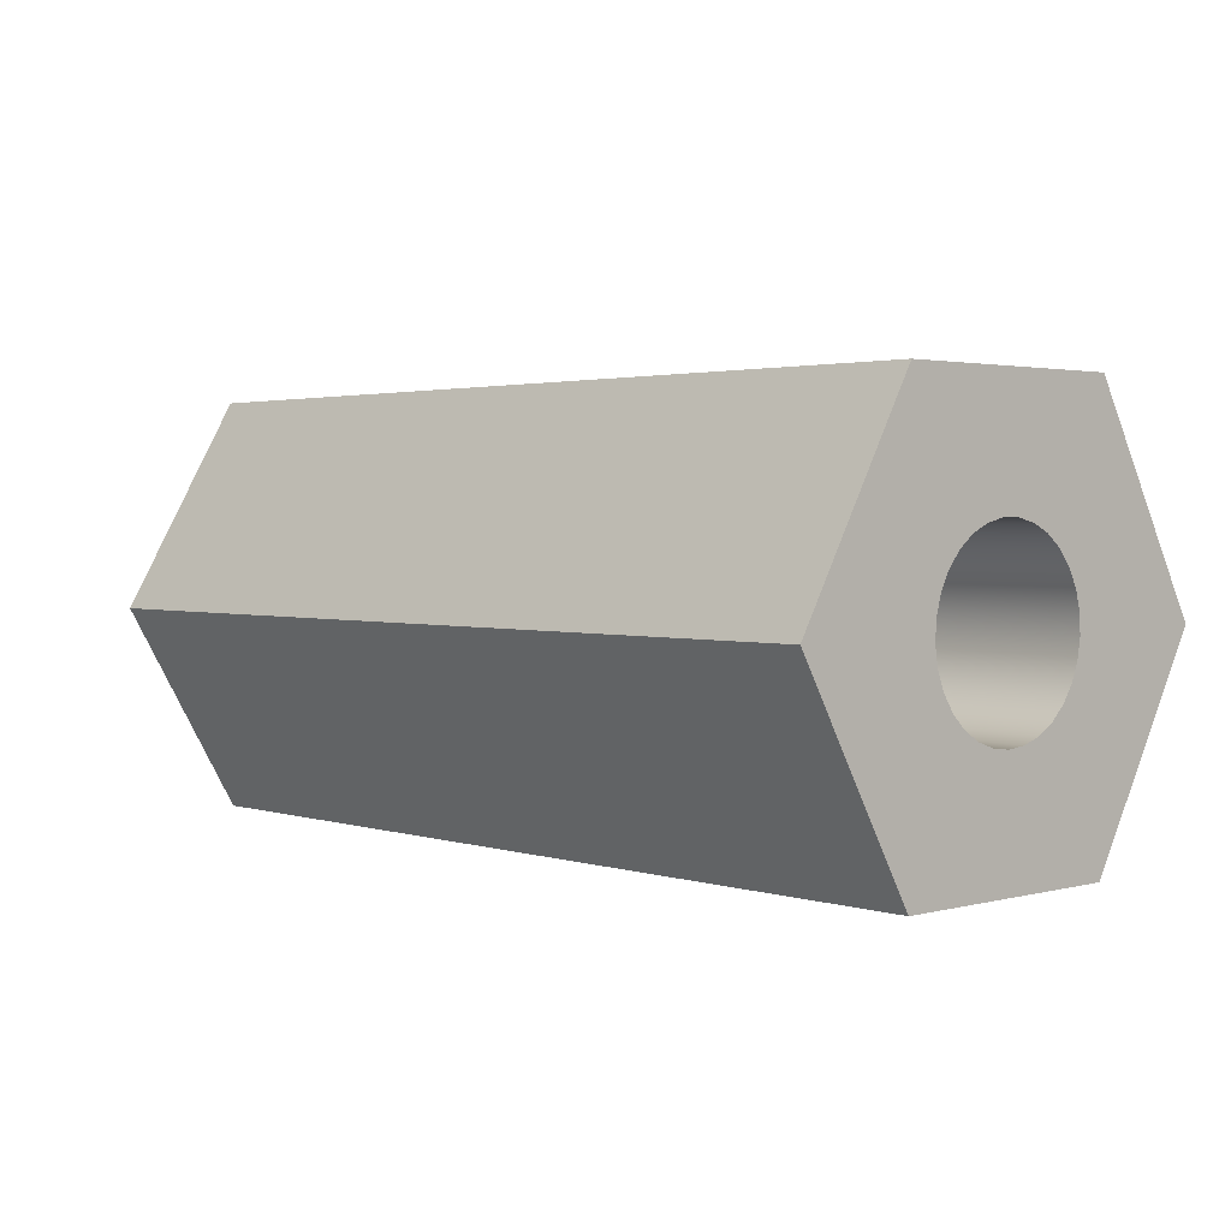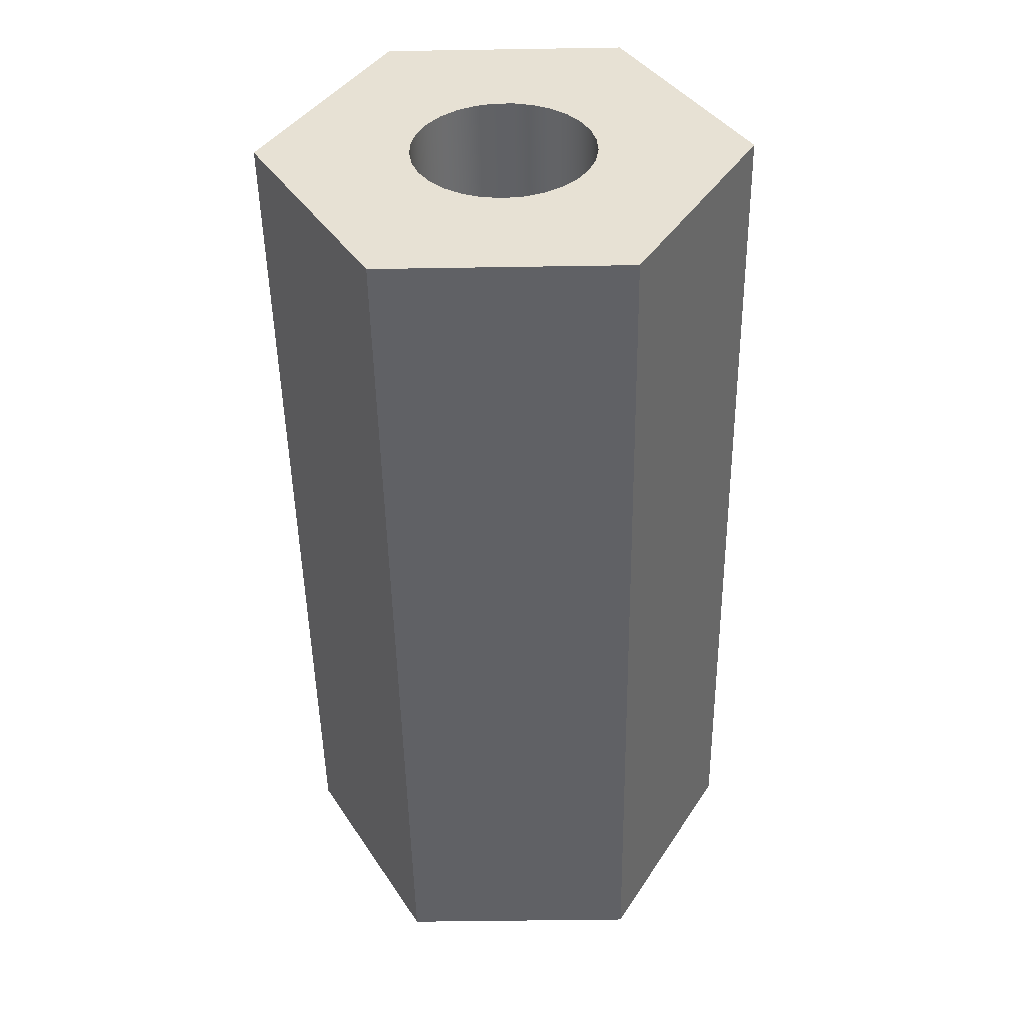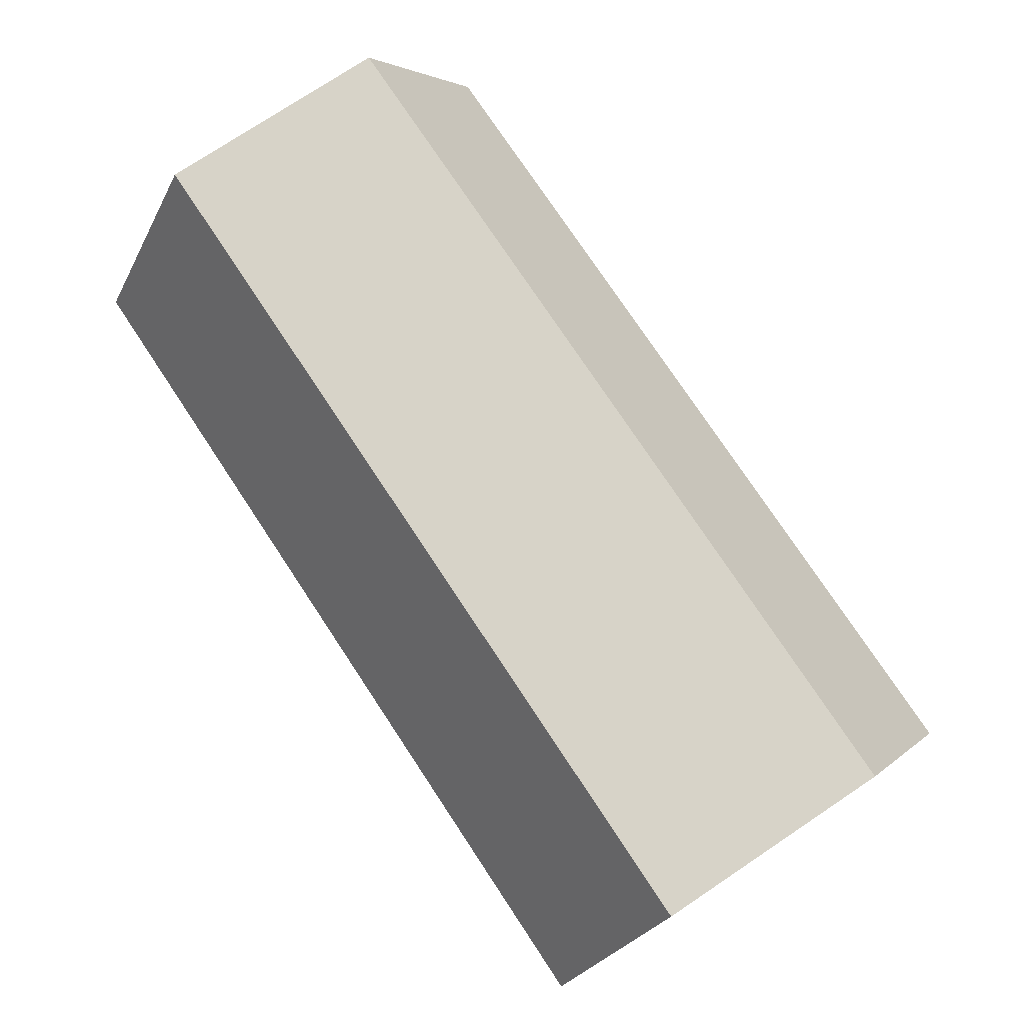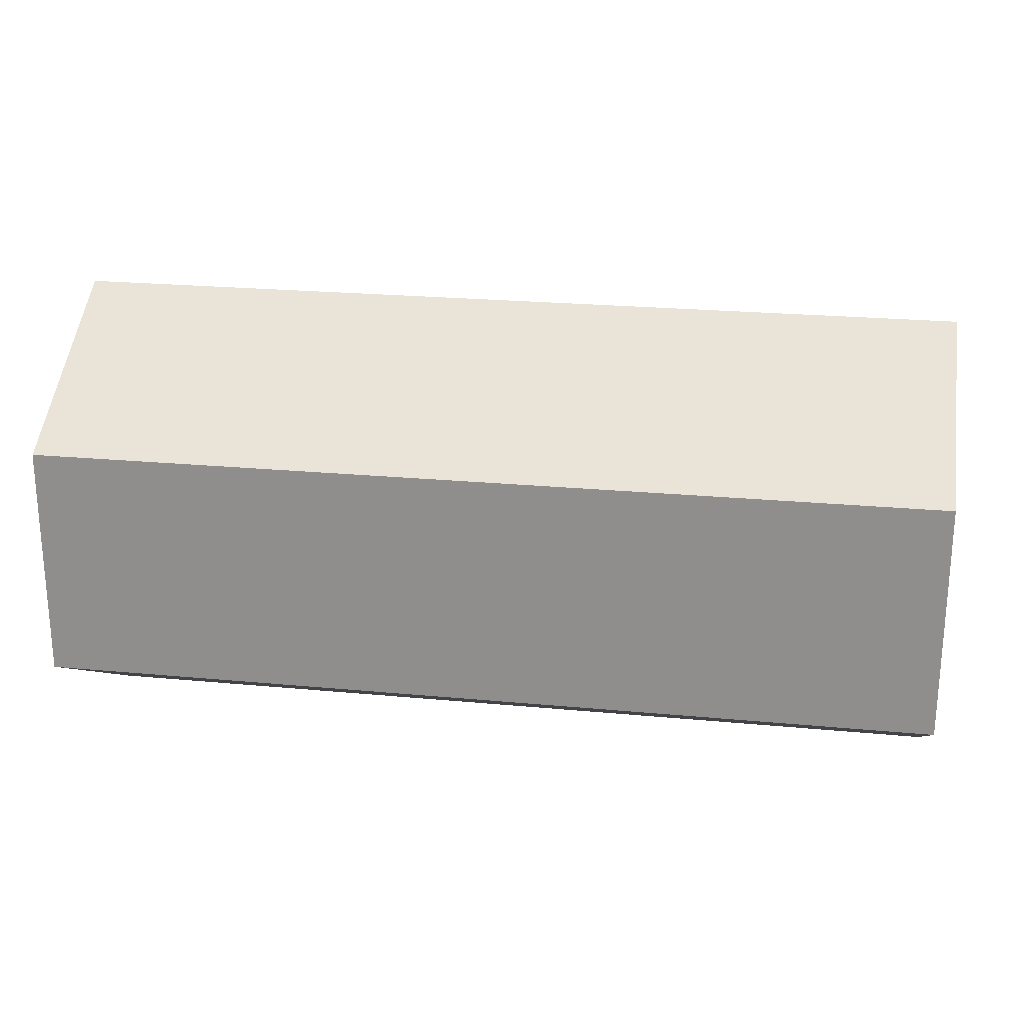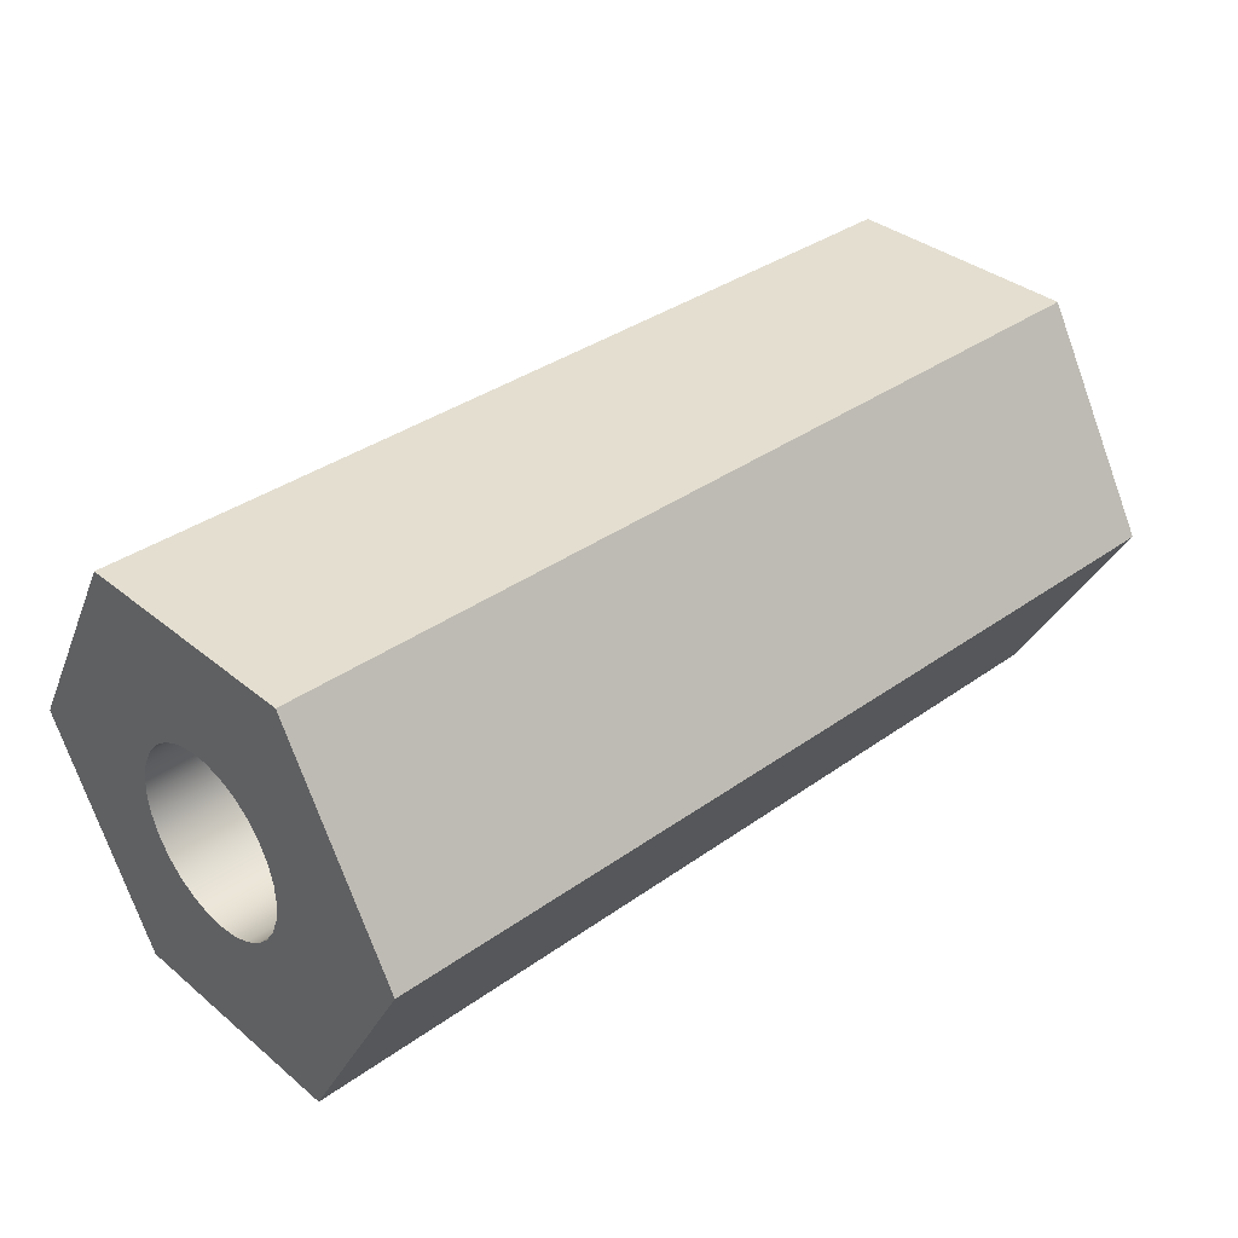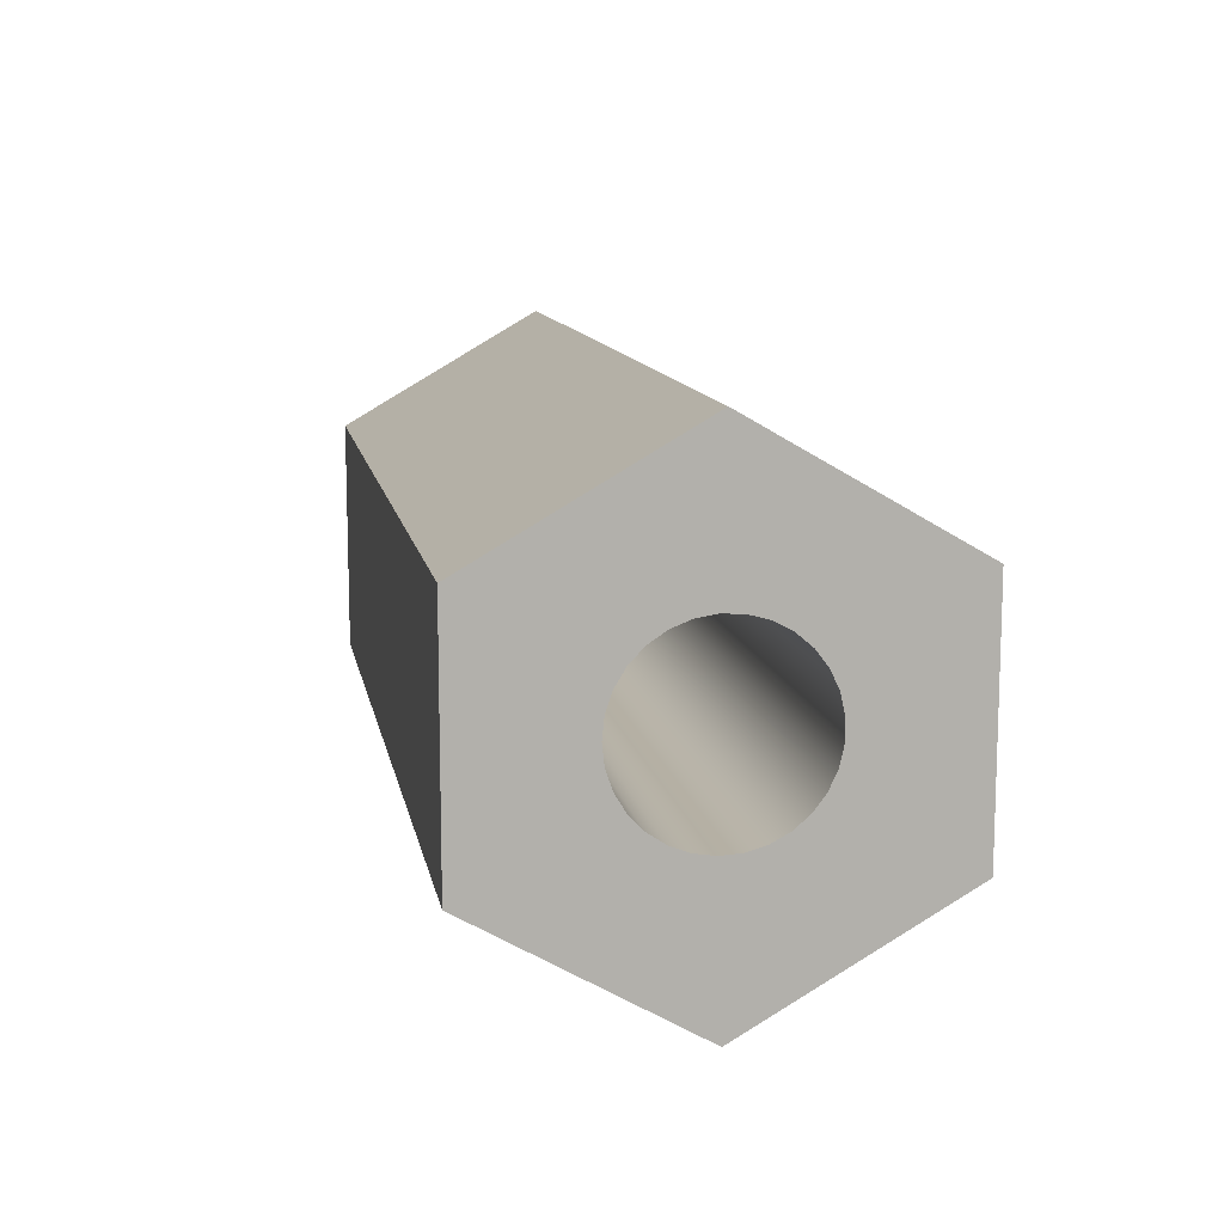
<metadata>
{"format":"obj","ext":"obj","renderer":"f3d","projection":"perspective","resolution":1024,"background":"white","views":[{"elev":2.4,"azim":-132.6,"up":"+Y"},{"elev":-50.0,"azim":-89.0,"up":"+Y"},{"elev":76.7,"azim":-123.6,"up":"+Y"},{"elev":23.3,"azim":-170.9,"up":"+Z"},{"elev":35.9,"azim":-43.1,"up":"+Y"},{"elev":11.6,"azim":79.6,"up":"+Z"}]}
</metadata>
<code>
v 35 -3.5 -4.286e-16
v 35 -3.418 -0.7524
v 35 -3.177 -1.47
v 35 -2.786 -2.118
v 35 -2.266 -2.668
v 35 -1.639 -3.092
v 35 -0.9363 -3.372
v 35 -0.1895 -3.495
v 35 0.5662 -3.454
v 35 1.295 -3.251
v 35 1.964 -2.897
v 35 2.541 -2.407
v 35 2.999 -1.804
v 35 3.317 -1.118
v 35 3.479 -0.3784
v 35 3.479 0.3784
v 35 3.317 1.118
v 35 2.999 1.804
v 35 2.541 2.407
v 35 1.964 2.897
v 35 1.295 3.251
v 35 0.5662 3.454
v 35 -0.1895 3.495
v 35 -0.9363 3.372
v 35 -1.639 3.092
v 35 -2.266 2.668
v 35 -2.786 2.118
v 35 -3.177 1.47
v 35 -3.418 0.7524
v 0 -3.5 -4.286e-16
v 0 -3.418 0.7524
v 0 -3.177 1.47
v 0 -2.786 2.118
v 0 -2.266 2.668
v 0 -1.639 3.092
v 0 -0.9363 3.372
v 0 -0.1895 3.495
v 0 0.5662 3.454
v 0 1.295 3.251
v 0 1.964 2.897
v 0 2.541 2.407
v 0 2.999 1.804
v 0 3.317 1.118
v 0 3.479 0.3784
v 0 3.479 -0.3784
v 0 3.317 -1.118
v 0 2.999 -1.804
v 0 2.541 -2.407
v 0 1.964 -2.897
v 0 1.295 -3.251
v 0 0.5662 -3.454
v 0 -0.1895 -3.495
v 0 -0.9363 -3.372
v 0 -1.639 -3.092
v 0 -2.266 -2.668
v 0 -2.786 -2.118
v 0 -3.177 -1.47
v 0 -3.418 -0.7524
v 35 -3.5 -4.286e-16
v 0 -3.5 -4.286e-16
v 0 -5.329e-15 -9.238
v 0 8 -4.619
v 35 8 -4.619
v 35 -5.329e-15 -9.238
v 0 -8 -4.619
v 0 -5.329e-15 -9.238
v 35 -5.329e-15 -9.238
v 35 -8 -4.619
v 0 -8 4.619
v 0 -8 -4.619
v 35 -8 -4.619
v 35 -8 4.619
v 0 2.22e-15 9.238
v 0 -8 4.619
v 35 -8 4.619
v 35 2.22e-15 9.238
v 0 8 4.619
v 0 2.22e-15 9.238
v 35 2.22e-15 9.238
v 35 8 4.619
v 0 8 -4.619
v 0 8 4.619
v 35 8 4.619
v 35 8 -4.619
v 35 -3.5 -4.286e-16
v 35 -3.418 0.7524
v 35 -3.177 1.47
v 35 -2.786 2.118
v 35 -2.266 2.668
v 35 -1.639 3.092
v 35 -0.9363 3.372
v 35 -0.1895 3.495
v 35 0.5662 3.454
v 35 1.295 3.251
v 35 1.964 2.897
v 35 2.541 2.407
v 35 2.999 1.804
v 35 3.317 1.118
v 35 3.479 0.3784
v 35 3.479 -0.3784
v 35 3.317 -1.118
v 35 2.999 -1.804
v 35 2.541 -2.407
v 35 1.964 -2.897
v 35 1.295 -3.251
v 35 0.5662 -3.454
v 35 -0.1895 -3.495
v 35 -0.9363 -3.372
v 35 -1.639 -3.092
v 35 -2.266 -2.668
v 35 -2.786 -2.118
v 35 -3.177 -1.47
v 35 -3.418 -0.7524
v 35 8 -4.619
v 35 8 4.619
v 35 2.22e-15 9.238
v 35 -8 4.619
v 35 -8 -4.619
v 35 -5.329e-15 -9.238
v 0 -3.5 -4.286e-16
v 0 -3.418 -0.7524
v 0 -3.177 -1.47
v 0 -2.786 -2.118
v 0 -2.266 -2.668
v 0 -1.639 -3.092
v 0 -0.9363 -3.372
v 0 -0.1895 -3.495
v 0 0.5662 -3.454
v 0 1.295 -3.251
v 0 1.964 -2.897
v 0 2.541 -2.407
v 0 2.999 -1.804
v 0 3.317 -1.118
v 0 3.479 -0.3784
v 0 3.479 0.3784
v 0 3.317 1.118
v 0 2.999 1.804
v 0 2.541 2.407
v 0 1.964 2.897
v 0 1.295 3.251
v 0 0.5662 3.454
v 0 -0.1895 3.495
v 0 -0.9363 3.372
v 0 -1.639 3.092
v 0 -2.266 2.668
v 0 -2.786 2.118
v 0 -3.177 1.47
v 0 -3.418 0.7524
v 0 8 4.619
v 0 8 -4.619
v 0 -5.329e-15 -9.238
v 0 -8 -4.619
v 0 -8 4.619
v 0 2.22e-15 9.238
g c8821534-e360-11ea-8ae3-54bf646e7e1f
f 2 58 1
f 1 58 60
f 59 30 29
f 29 30 31
f 29 31 28
f 28 31 32
f 28 32 27
f 27 32 33
f 27 33 26
f 26 33 34
f 26 34 25
f 25 34 35
f 25 35 24
f 24 35 36
f 24 36 23
f 23 36 37
f 23 37 22
f 22 37 38
f 22 38 21
f 21 38 39
f 21 39 20
f 20 39 40
f 20 40 19
f 19 40 41
f 19 41 18
f 18 41 42
f 18 42 17
f 17 42 43
f 17 43 16
f 16 43 44
f 16 44 15
f 15 44 45
f 15 45 14
f 14 45 46
f 14 46 13
f 13 46 47
f 13 47 12
f 12 47 48
f 12 48 11
f 11 48 49
f 11 49 10
f 10 49 50
f 10 50 9
f 9 50 51
f 9 51 8
f 8 51 52
f 8 52 7
f 7 52 53
f 7 53 6
f 6 53 54
f 6 54 5
f 5 54 55
f 5 55 4
f 4 55 56
f 4 56 3
f 3 56 57
f 3 57 2
f 2 57 58
g c8823c46-e360-11ea-a966-54bf646e7e1f
f 61 62 64
f 64 62 63
g c8828a6e-e360-11ea-996e-54bf646e7e1f
f 65 66 68
f 68 66 67
g c882b178-e360-11ea-8689-54bf646e7e1f
f 69 70 72
f 72 70 71
g c882ff78-e360-11ea-bc95-54bf646e7e1f
f 73 74 76
f 76 74 75
g c8834dae-e360-11ea-b160-54bf646e7e1f
f 77 78 80
f 80 78 79
g c8839bc0-e360-11ea-9372-54bf646e7e1f
f 81 82 84
f 84 82 83
g c8841108-e360-11ea-9db5-54bf646e7e1f
f 86 117 85
f 85 117 118
f 85 118 113
f 113 118 112
f 112 118 111
f 111 118 110
f 110 118 109
f 109 118 119
f 109 119 108
f 108 119 107
f 107 119 106
f 106 119 105
f 105 119 104
f 104 119 114
f 104 114 103
f 103 114 102
f 102 114 101
f 101 114 100
f 100 114 99
f 99 114 115
f 99 115 98
f 98 115 97
f 97 115 96
f 96 115 95
f 95 115 116
f 95 116 94
f 94 116 93
f 93 116 92
f 92 116 91
f 91 116 90
f 90 116 117
f 90 117 89
f 89 117 88
f 88 117 87
f 87 117 86
g c8848622-e360-11ea-9931-54bf646e7e1f
f 121 152 120
f 120 152 153
f 120 153 148
f 148 153 147
f 147 153 146
f 146 153 145
f 145 153 144
f 144 153 154
f 144 154 143
f 143 154 142
f 142 154 141
f 141 154 140
f 140 154 139
f 139 154 149
f 139 149 138
f 138 149 137
f 137 149 136
f 136 149 135
f 135 149 150
f 135 150 134
f 134 150 133
f 133 150 132
f 132 150 131
f 131 150 130
f 130 150 151
f 130 151 129
f 129 151 128
f 128 151 127
f 127 151 126
f 126 151 125
f 125 151 152
f 125 152 124
f 124 152 123
f 123 152 122
f 122 152 121

</code>
